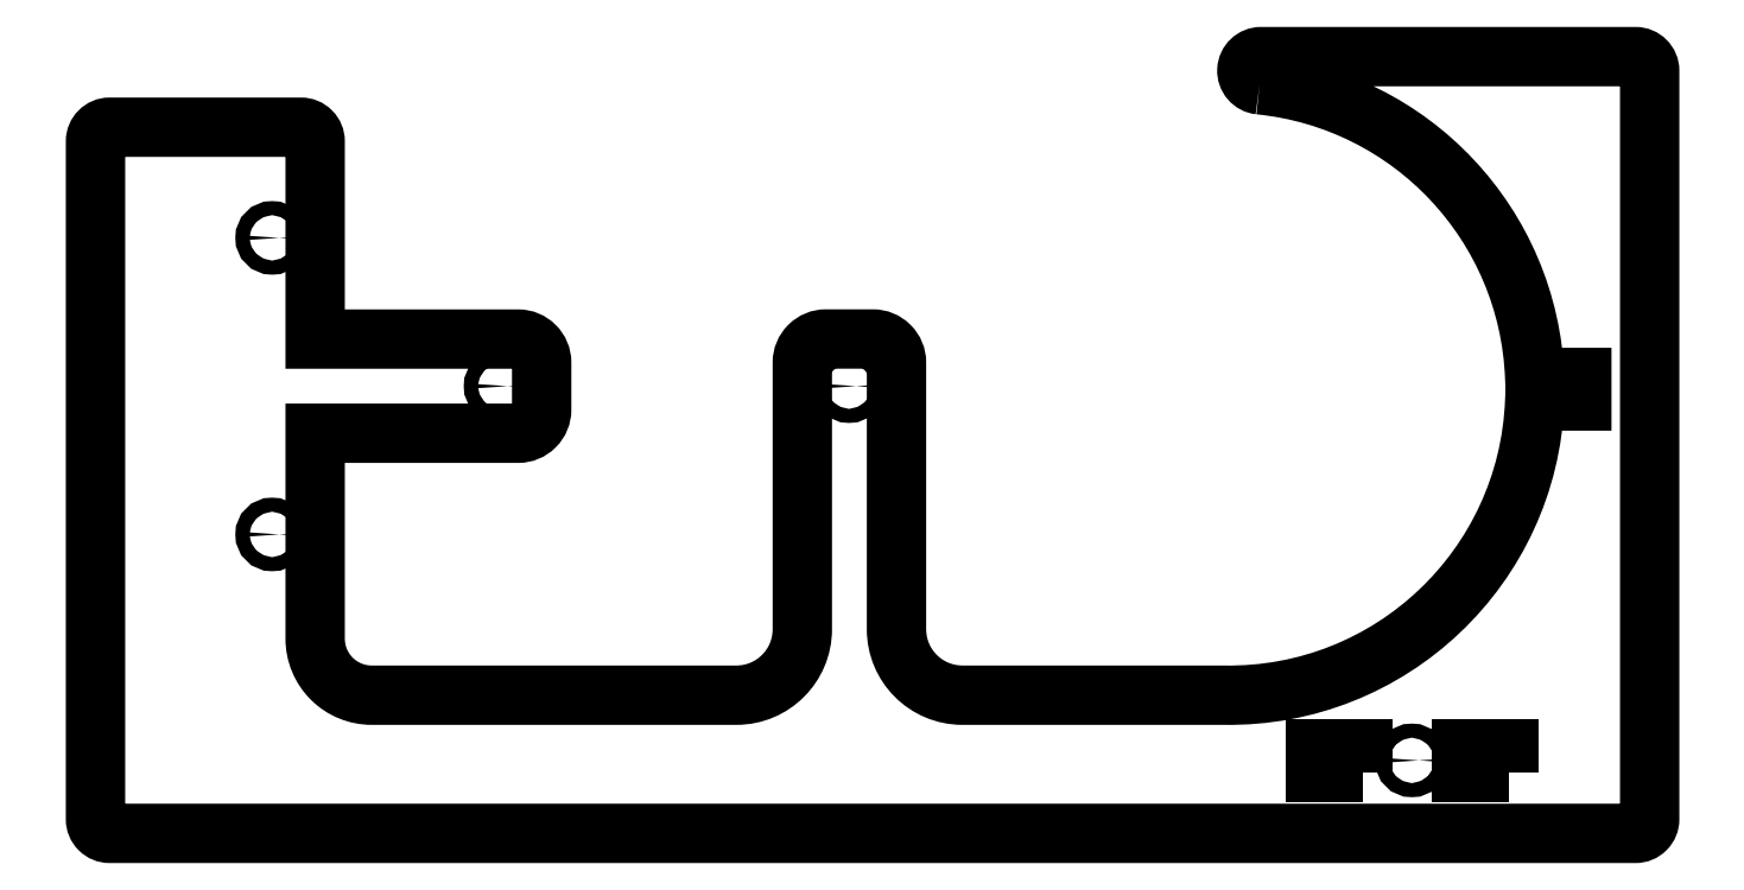
<metadata>
{"format":"dxf","ext":"dxf","renderer":"ezdxf+matplotlib","layout":"modelspace","background":"white","min_lineweight":24,"dpi":150}
</metadata>
<code>
0
SECTION
2
ENTITIES
0
CIRCLE
8
0
10
-292.5
20
63.5
30
0
40
1.5
210
0
220
0
230
1
0
CIRCLE
8
0
10
-244
20
95
30
0
40
1.5
210
0
220
0
230
1
0
CIRCLE
8
0
10
-292.5
20
126.5
30
0
40
1.5
210
0
220
0
230
1
0
CIRCLE
8
0
10
-170
20
95
30
0
40
1.5
210
0
220
0
230
1
0
CIRCLE
8
0
10
-50.5
20
15.5
30
0
40
1.5
210
0
220
0
230
1
0
LWPOLYLINE
8
0
90
4
70
1
43
0
10
-30
20
13
10
-30
20
18
10
-40
20
18
10
-40
20
13
0
LWPOLYLINE
8
0
90
4
70
1
43
0
10
-61
20
13
10
-61
20
18
10
-71
20
18
10
-71
20
13
0
LWPOLYLINE
8
0
90
33
70
1
43
0
10
-82.83
20
159
42
-0.9509
10
-82.52
20
165
10
-3
20
165
42
-0.4142
10
8.882e-15
20
162
10
-5.551e-16
20
3
42
-0.4142
10
-3
20
5.551e-16
10
-327
20
-2.22e-15
42
-0.4142
10
-330
20
3
10
-330
20
147
42
-0.4142
10
-327
20
150
10
-286.4
20
150
42
-0.4142
10
-283.4
20
147
10
-283.4
20
105
10
-240.3
20
105
42
-0.4142
10
-235.3
20
100
10
-235.3
20
90
42
-0.4142
10
-240.3
20
85
10
-283.4
20
85
10
-283.4
20
41.35
42
0.4142
10
-271.4
20
29.35
10
-193.9
20
29.35
42
0.4142
10
-179.9
20
43.35
10
-179.9
20
100
42
-0.4142
10
-174.9
20
105
10
-164.9
20
105
42
-0.4142
10
-159.9
20
100
10
-159.9
20
43.35
42
0.4142
10
-145.9
20
29.35
10
-90.39
20
29.35
42
0.4076
10
-24.41
20
91.84
10
-14.41
20
91.84
10
-14.41
20
96.84
10
-24.41
20
96.84
42
0.374
0
ENDSEC
0
EOF

</code>
